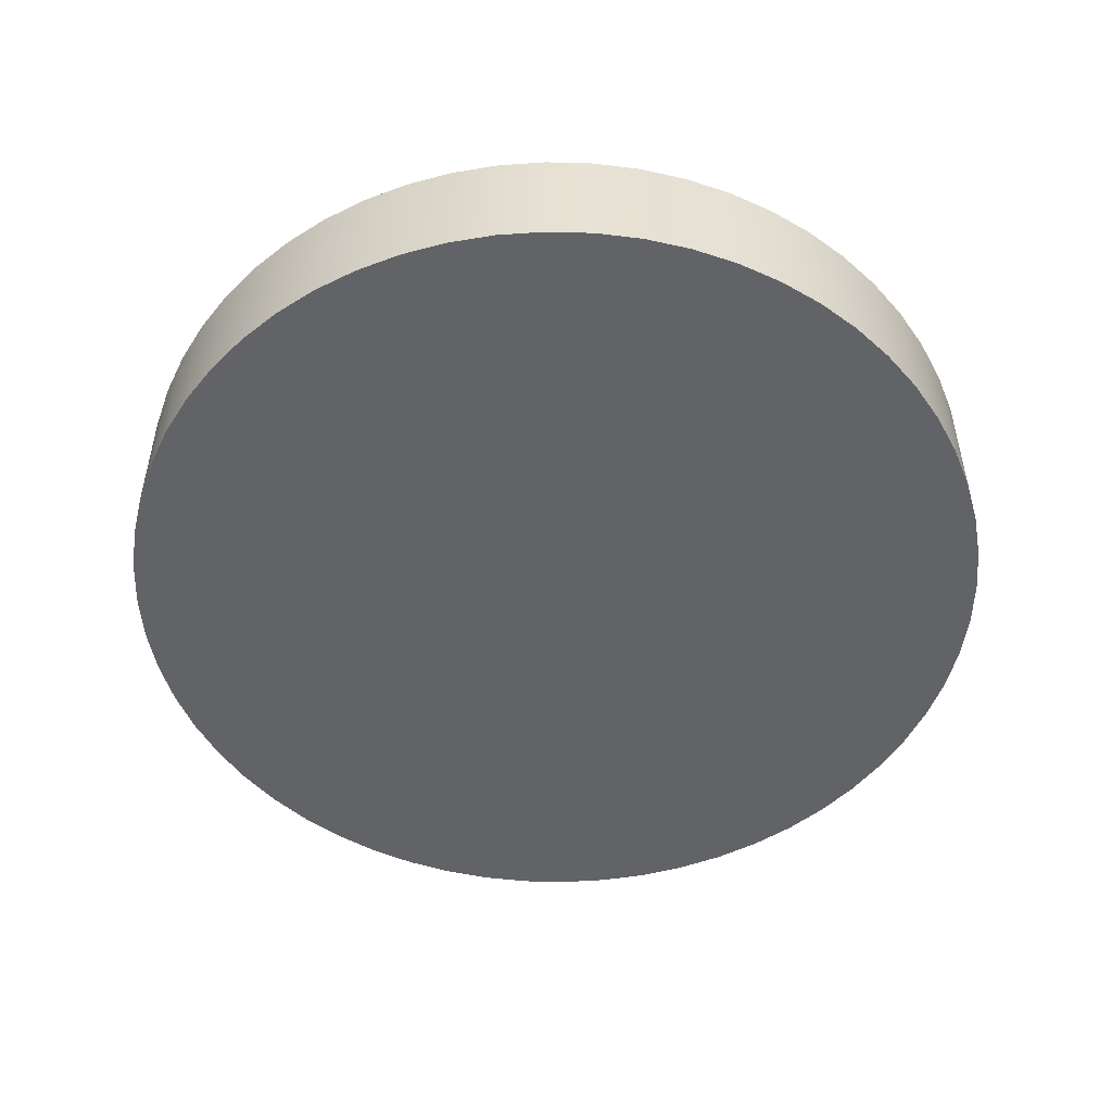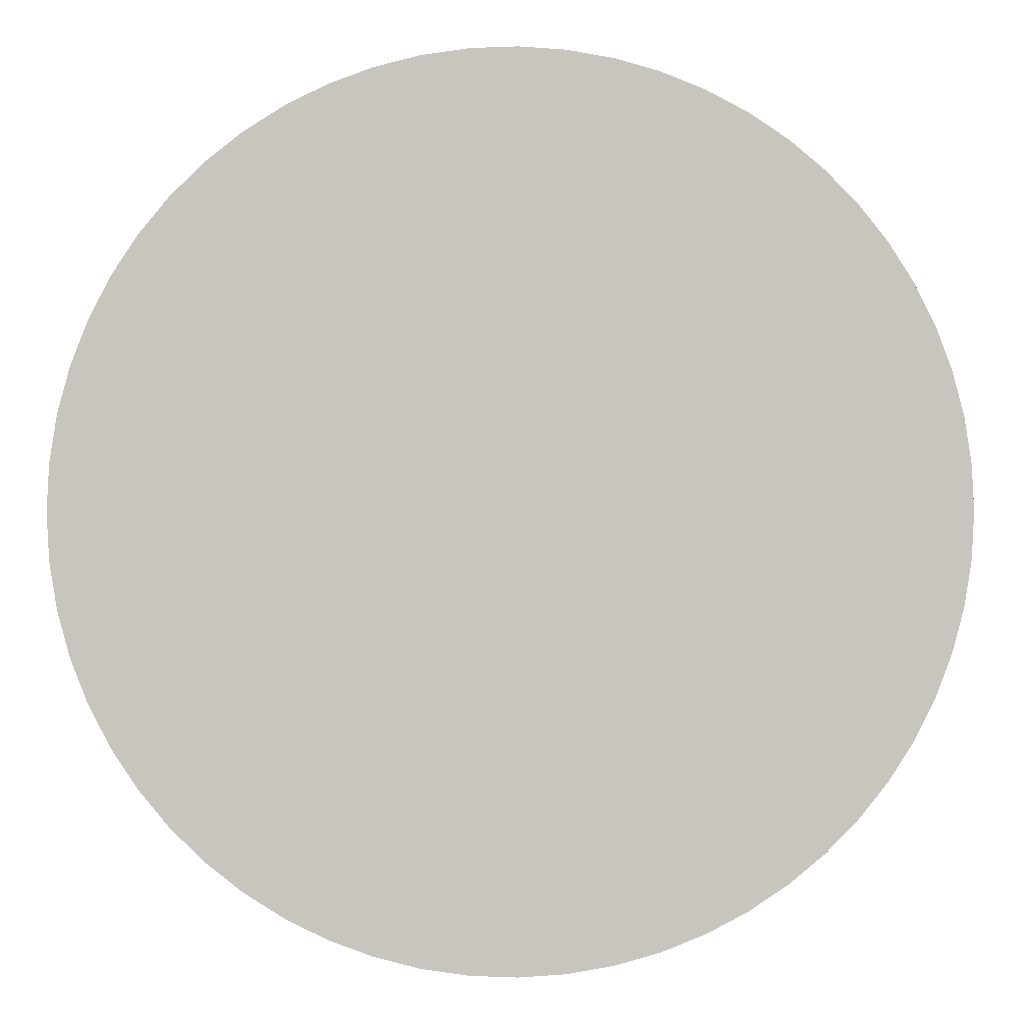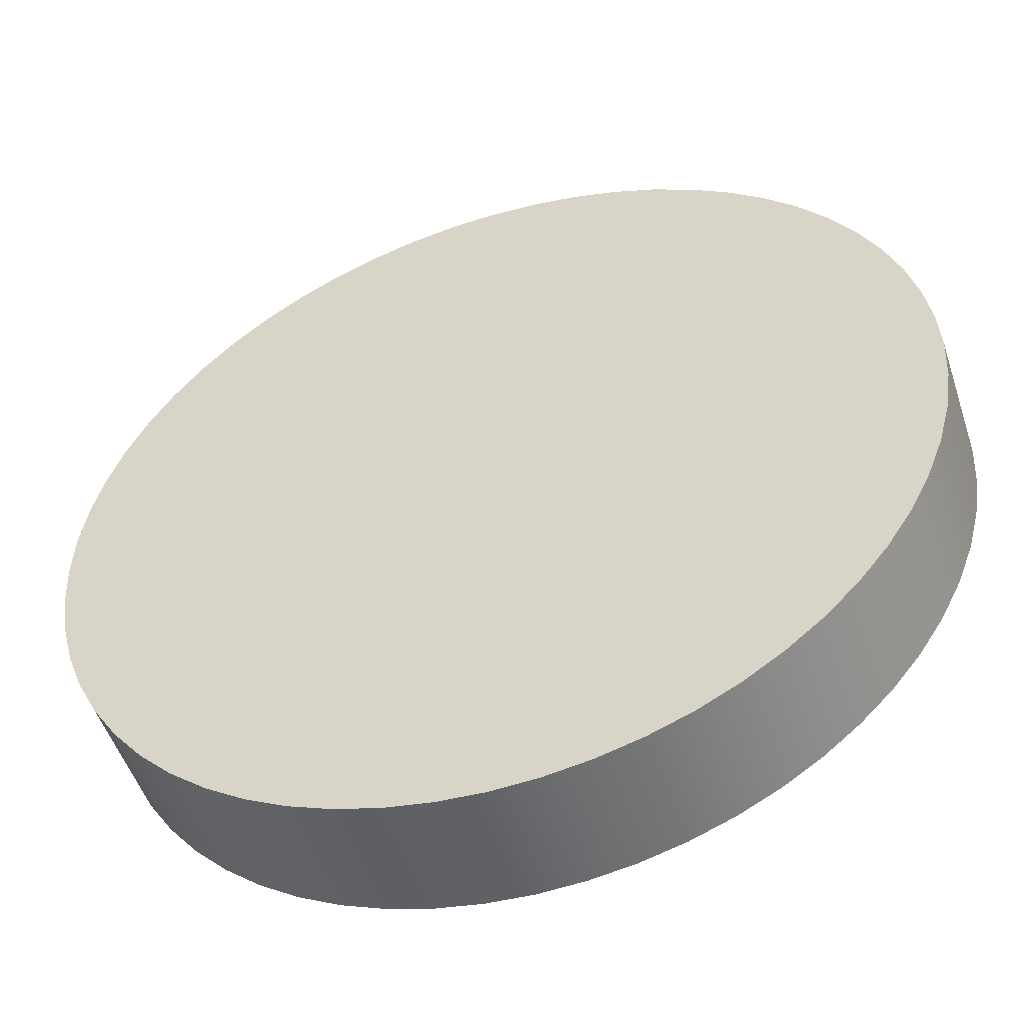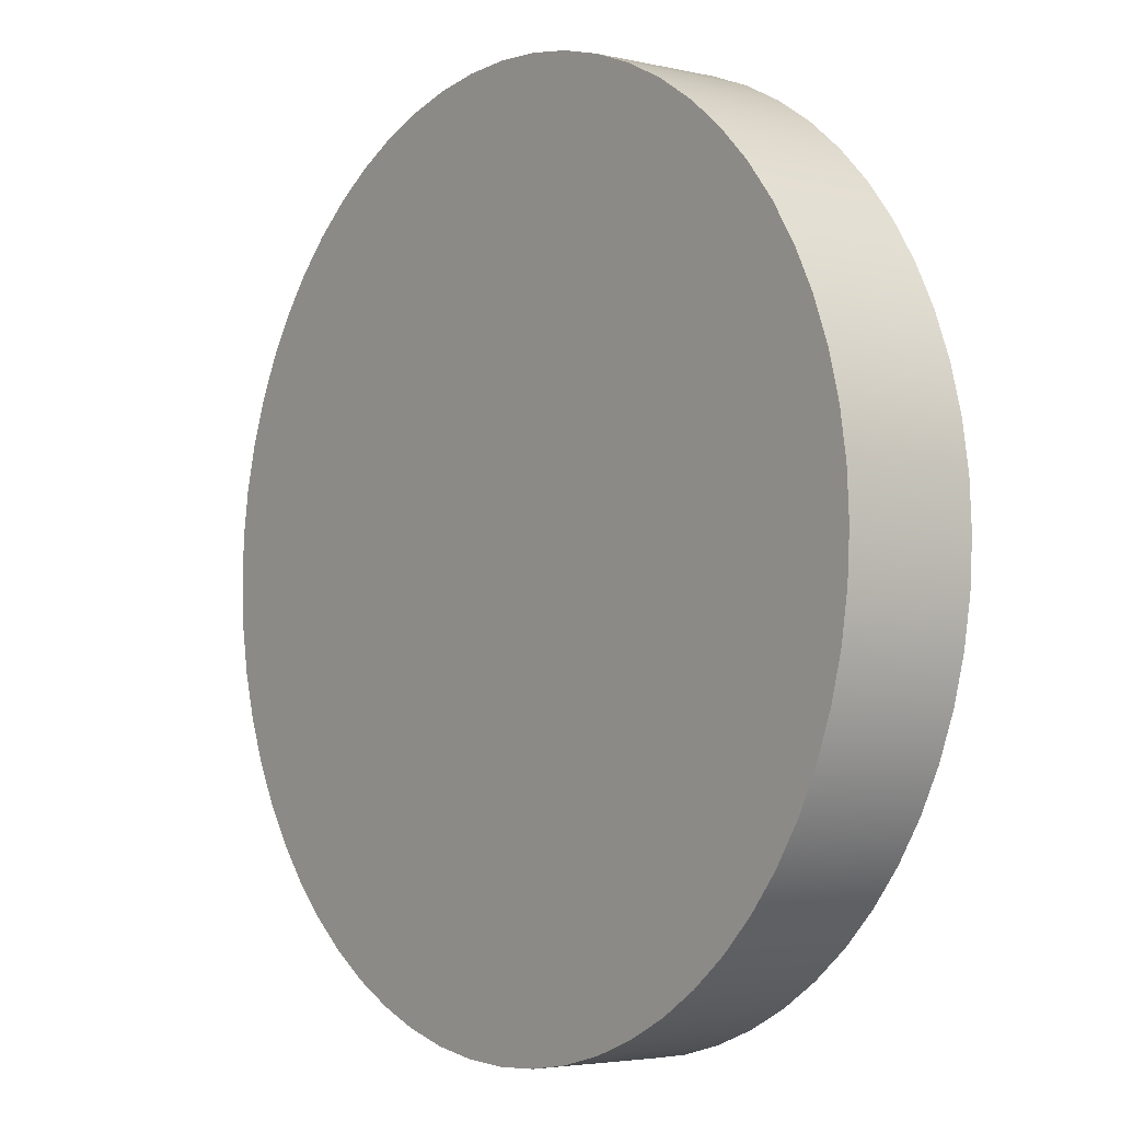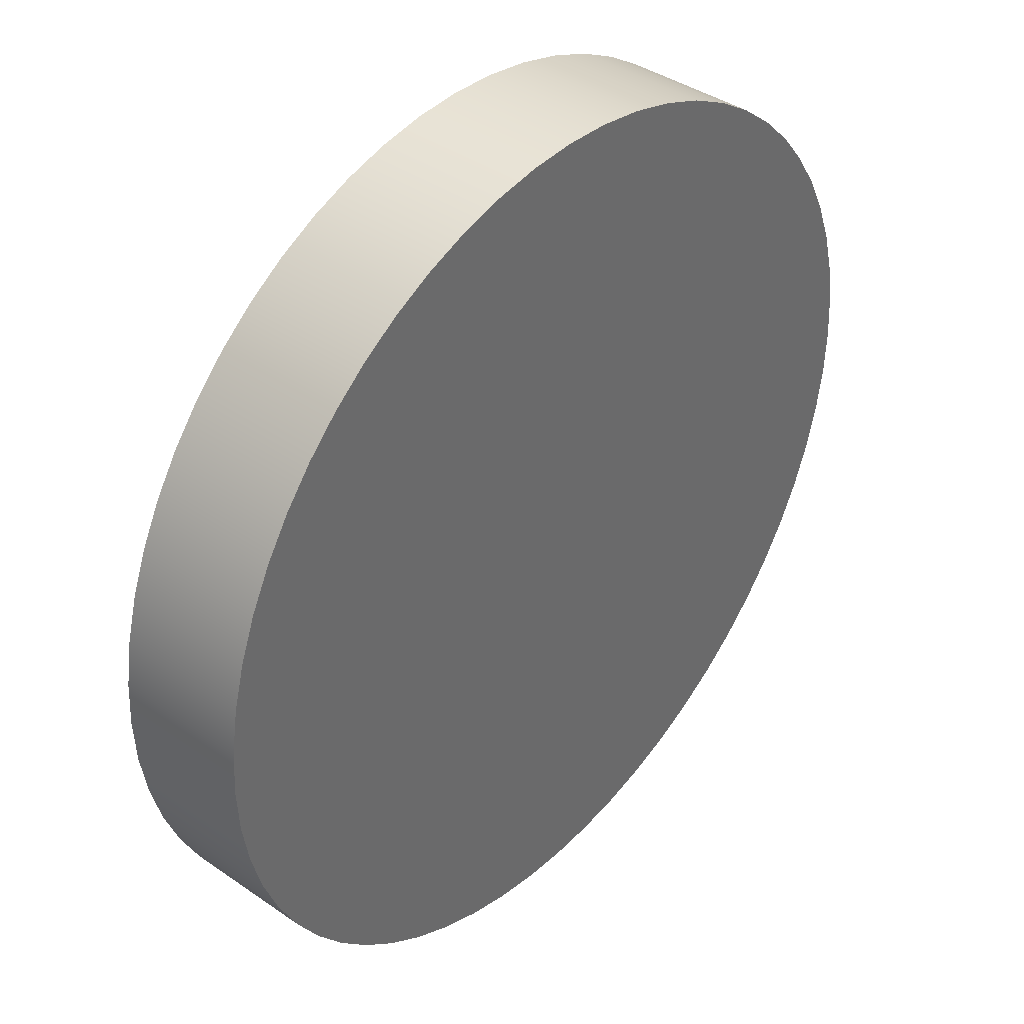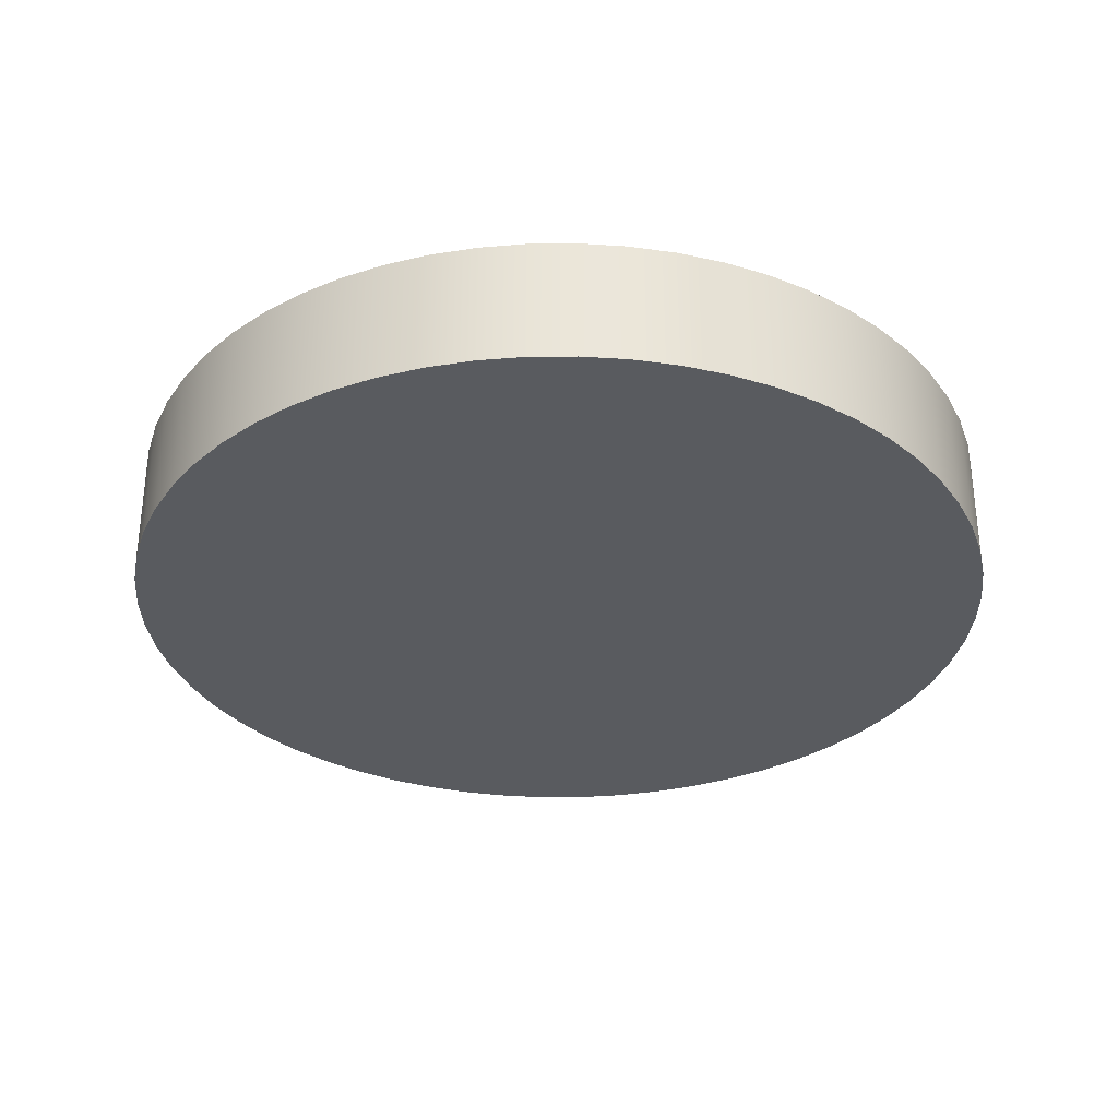
<metadata>
{"format":"obj","ext":"obj","renderer":"f3d","projection":"perspective","resolution":1024,"background":"white","views":[{"elev":-50.8,"azim":-16.7,"up":"+Z"},{"elev":0.1,"azim":174.9,"up":"+Y"},{"elev":-51.0,"azim":18.1,"up":"+Y"},{"elev":-3.9,"azim":52.7,"up":"+Y"},{"elev":39.8,"azim":130.5,"up":"+Y"},{"elev":-32.2,"azim":-26.3,"up":"+Z"}]}
</metadata>
<code>
v -6.786 -8.31e-16 2
v -6.749 0.7093 2
v -6.637 1.411 2
v -6.454 2.097 2
v -6.199 2.76 2
v -5.877 3.393 2
v -5.49 3.989 2
v -5.043 4.541 2
v -4.541 5.043 2
v -3.989 5.49 2
v -3.393 5.877 2
v -2.76 6.199 2
v -2.097 6.454 2
v -1.411 6.637 2
v -0.7093 6.749 2
v 4.155e-16 6.786 2
v 0.7093 6.749 2
v 1.411 6.637 2
v 2.097 6.454 2
v 2.76 6.199 2
v 3.393 5.877 2
v 3.989 5.49 2
v 4.541 5.043 2
v 5.043 4.541 2
v 5.49 3.989 2
v 5.877 3.393 2
v 6.199 2.76 2
v 6.454 2.097 2
v 6.637 1.411 2
v 6.749 0.7093 2
v 6.786 0 2
v 6.749 -0.7093 2
v 6.637 -1.411 2
v 6.454 -2.097 2
v 6.199 -2.76 2
v 5.877 -3.393 2
v 5.49 -3.989 2
v 5.043 -4.541 2
v 4.541 -5.043 2
v 3.989 -5.49 2
v 3.393 -5.877 2
v 2.76 -6.199 2
v 2.097 -6.454 2
v 1.411 -6.637 2
v 0.7093 -6.749 2
v 4.155e-16 -6.786 2
v -0.7093 -6.749 2
v -1.411 -6.637 2
v -2.097 -6.454 2
v -2.76 -6.199 2
v -3.393 -5.877 2
v -3.989 -5.49 2
v -4.541 -5.043 2
v -5.043 -4.541 2
v -5.49 -3.989 2
v -5.877 -3.393 2
v -6.199 -2.76 2
v -6.454 -2.097 2
v -6.637 -1.411 2
v -6.749 -0.7093 2
v -6.786 -8.31e-16 0
v -6.749 -0.7093 0
v -6.637 -1.411 0
v -6.454 -2.097 0
v -6.199 -2.76 0
v -5.877 -3.393 0
v -5.49 -3.989 0
v -5.043 -4.541 0
v -4.541 -5.043 0
v -3.989 -5.49 0
v -3.393 -5.877 0
v -2.76 -6.199 0
v -2.097 -6.454 0
v -1.411 -6.637 0
v -0.7093 -6.749 0
v 4.155e-16 -6.786 0
v 0.7093 -6.749 0
v 1.411 -6.637 0
v 2.097 -6.454 0
v 2.76 -6.199 0
v 3.393 -5.877 0
v 3.989 -5.49 0
v 4.541 -5.043 0
v 5.043 -4.541 0
v 5.49 -3.989 0
v 5.877 -3.393 0
v 6.199 -2.76 0
v 6.454 -2.097 0
v 6.637 -1.411 0
v 6.749 -0.7093 0
v 6.786 0 0
v 6.749 0.7093 0
v 6.637 1.411 0
v 6.454 2.097 0
v 6.199 2.76 0
v 5.877 3.393 0
v 5.49 3.989 0
v 5.043 4.541 0
v 4.541 5.043 0
v 3.989 5.49 0
v 3.393 5.877 0
v 2.76 6.199 0
v 2.097 6.454 0
v 1.411 6.637 0
v 0.7093 6.749 0
v 4.155e-16 6.786 0
v -0.7093 6.749 0
v -1.411 6.637 0
v -2.097 6.454 0
v -2.76 6.199 0
v -3.393 5.877 0
v -3.989 5.49 0
v -4.541 5.043 0
v -5.043 4.541 0
v -5.49 3.989 0
v -5.877 3.393 0
v -6.199 2.76 0
v -6.454 2.097 0
v -6.637 1.411 0
v -6.749 0.7093 0
v -6.786 -8.31e-16 0
v -6.786 -8.31e-16 2
v -6.786 -8.31e-16 2
v -6.749 -0.7093 2
v -6.637 -1.411 2
v -6.454 -2.097 2
v -6.199 -2.76 2
v -5.877 -3.393 2
v -5.49 -3.989 2
v -5.043 -4.541 2
v -4.541 -5.043 2
v -3.989 -5.49 2
v -3.393 -5.877 2
v -2.76 -6.199 2
v -2.097 -6.454 2
v -1.411 -6.637 2
v -0.7093 -6.749 2
v 4.155e-16 -6.786 2
v 0.7093 -6.749 2
v 1.411 -6.637 2
v 2.097 -6.454 2
v 2.76 -6.199 2
v 3.393 -5.877 2
v 3.989 -5.49 2
v 4.541 -5.043 2
v 5.043 -4.541 2
v 5.49 -3.989 2
v 5.877 -3.393 2
v 6.199 -2.76 2
v 6.454 -2.097 2
v 6.637 -1.411 2
v 6.749 -0.7093 2
v 6.786 0 2
v 6.749 0.7093 2
v 6.637 1.411 2
v 6.454 2.097 2
v 6.199 2.76 2
v 5.877 3.393 2
v 5.49 3.989 2
v 5.043 4.541 2
v 4.541 5.043 2
v 3.989 5.49 2
v 3.393 5.877 2
v 2.76 6.199 2
v 2.097 6.454 2
v 1.411 6.637 2
v 0.7093 6.749 2
v 4.155e-16 6.786 2
v -0.7093 6.749 2
v -1.411 6.637 2
v -2.097 6.454 2
v -2.76 6.199 2
v -3.393 5.877 2
v -3.989 5.49 2
v -4.541 5.043 2
v -5.043 4.541 2
v -5.49 3.989 2
v -5.877 3.393 2
v -6.199 2.76 2
v -6.454 2.097 2
v -6.637 1.411 2
v -6.749 0.7093 2
v -6.786 -8.31e-16 0
v -6.749 0.7093 0
v -6.637 1.411 0
v -6.454 2.097 0
v -6.199 2.76 0
v -5.877 3.393 0
v -5.49 3.989 0
v -5.043 4.541 0
v -4.541 5.043 0
v -3.989 5.49 0
v -3.393 5.877 0
v -2.76 6.199 0
v -2.097 6.454 0
v -1.411 6.637 0
v -0.7093 6.749 0
v 4.155e-16 6.786 0
v 0.7093 6.749 0
v 1.411 6.637 0
v 2.097 6.454 0
v 2.76 6.199 0
v 3.393 5.877 0
v 3.989 5.49 0
v 4.541 5.043 0
v 5.043 4.541 0
v 5.49 3.989 0
v 5.877 3.393 0
v 6.199 2.76 0
v 6.454 2.097 0
v 6.637 1.411 0
v 6.749 0.7093 0
v 6.786 0 0
v 6.749 -0.7093 0
v 6.637 -1.411 0
v 6.454 -2.097 0
v 6.199 -2.76 0
v 5.877 -3.393 0
v 5.49 -3.989 0
v 5.043 -4.541 0
v 4.541 -5.043 0
v 3.989 -5.49 0
v 3.393 -5.877 0
v 2.76 -6.199 0
v 2.097 -6.454 0
v 1.411 -6.637 0
v 0.7093 -6.749 0
v 4.155e-16 -6.786 0
v -0.7093 -6.749 0
v -1.411 -6.637 0
v -2.097 -6.454 0
v -2.76 -6.199 0
v -3.393 -5.877 0
v -3.989 -5.49 0
v -4.541 -5.043 0
v -5.043 -4.541 0
v -5.49 -3.989 0
v -5.877 -3.393 0
v -6.199 -2.76 0
v -6.454 -2.097 0
v -6.637 -1.411 0
v -6.749 -0.7093 0
g d693727a-e2a9-11ea-b4e8-54bf646e7e1f
f 2 120 1
f 1 120 121
f 122 61 60
f 60 61 62
f 60 62 59
f 59 62 63
f 59 63 58
f 58 63 64
f 58 64 57
f 57 64 65
f 57 65 56
f 56 65 66
f 56 66 55
f 55 66 67
f 55 67 54
f 54 67 68
f 54 68 53
f 53 68 69
f 53 69 52
f 52 69 70
f 52 70 51
f 51 70 71
f 51 71 50
f 50 71 72
f 50 72 49
f 49 72 73
f 49 73 48
f 48 73 74
f 48 74 47
f 47 74 75
f 47 75 46
f 46 75 76
f 46 76 45
f 45 76 77
f 45 77 44
f 44 77 78
f 44 78 43
f 43 78 79
f 43 79 42
f 42 79 80
f 42 80 41
f 41 80 81
f 41 81 40
f 40 81 82
f 40 82 39
f 39 82 83
f 39 83 38
f 38 83 84
f 38 84 37
f 37 84 85
f 37 85 36
f 36 85 86
f 36 86 35
f 35 86 87
f 35 87 34
f 34 87 88
f 34 88 33
f 33 88 89
f 33 89 32
f 32 89 90
f 32 90 31
f 31 90 91
f 31 91 30
f 30 91 92
f 30 92 29
f 29 92 93
f 29 93 28
f 28 93 94
f 28 94 27
f 27 94 95
f 27 95 26
f 26 95 96
f 26 96 25
f 25 96 97
f 25 97 24
f 24 97 98
f 24 98 23
f 23 98 99
f 23 99 22
f 22 99 100
f 22 100 21
f 21 100 101
f 21 101 20
f 20 101 102
f 20 102 19
f 19 102 103
f 19 103 18
f 18 103 104
f 18 104 17
f 17 104 105
f 17 105 16
f 16 105 106
f 16 106 15
f 15 106 107
f 15 107 14
f 14 107 108
f 14 108 13
f 13 108 109
f 13 109 12
f 12 109 110
f 12 110 11
f 11 110 111
f 11 111 10
f 10 111 112
f 10 112 9
f 9 112 113
f 9 113 8
f 8 113 114
f 8 114 7
f 7 114 115
f 7 115 6
f 6 115 116
f 6 116 5
f 5 116 117
f 5 117 4
f 4 117 118
f 4 118 3
f 3 118 119
f 3 119 2
f 2 119 120
g d6948478-e2a9-11ea-83e1-54bf646e7e1f
f 124 152 123
f 123 152 153
f 123 153 182
f 182 153 154
f 182 154 181
f 181 154 155
f 181 155 180
f 180 155 156
f 180 156 179
f 179 156 157
f 179 157 178
f 178 157 158
f 178 158 177
f 177 158 159
f 177 159 176
f 176 159 160
f 176 160 175
f 175 160 161
f 175 161 174
f 174 161 162
f 174 162 173
f 173 162 163
f 173 163 172
f 172 163 164
f 172 164 171
f 171 164 165
f 171 165 170
f 170 165 166
f 170 166 169
f 169 166 167
f 169 167 168
f 152 124 151
f 151 124 125
f 151 125 150
f 150 125 126
f 150 126 149
f 149 126 127
f 149 127 148
f 148 127 128
f 148 128 147
f 147 128 129
f 147 129 146
f 146 129 130
f 146 130 145
f 145 130 131
f 145 131 144
f 144 131 132
f 144 132 143
f 143 132 133
f 143 133 142
f 142 133 134
f 142 134 141
f 141 134 135
f 141 135 140
f 140 135 136
f 140 136 139
f 139 136 137
f 139 137 138
g d6954834-e2a9-11ea-8614-54bf646e7e1f
f 184 212 183
f 183 212 213
f 183 213 242
f 242 213 214
f 242 214 241
f 241 214 215
f 241 215 240
f 240 215 216
f 240 216 239
f 239 216 217
f 239 217 238
f 238 217 218
f 238 218 237
f 237 218 219
f 237 219 236
f 236 219 220
f 236 220 235
f 235 220 221
f 235 221 234
f 234 221 222
f 234 222 233
f 233 222 223
f 233 223 232
f 232 223 224
f 232 224 231
f 231 224 225
f 231 225 230
f 230 225 226
f 230 226 229
f 229 226 227
f 229 227 228
f 212 184 211
f 211 184 185
f 211 185 210
f 210 185 186
f 210 186 209
f 209 186 187
f 209 187 208
f 208 187 188
f 208 188 207
f 207 188 189
f 207 189 206
f 206 189 190
f 206 190 205
f 205 190 191
f 205 191 204
f 204 191 192
f 204 192 203
f 203 192 193
f 203 193 202
f 202 193 194
f 202 194 201
f 201 194 195
f 201 195 200
f 200 195 196
f 200 196 199
f 199 196 197
f 199 197 198

</code>
